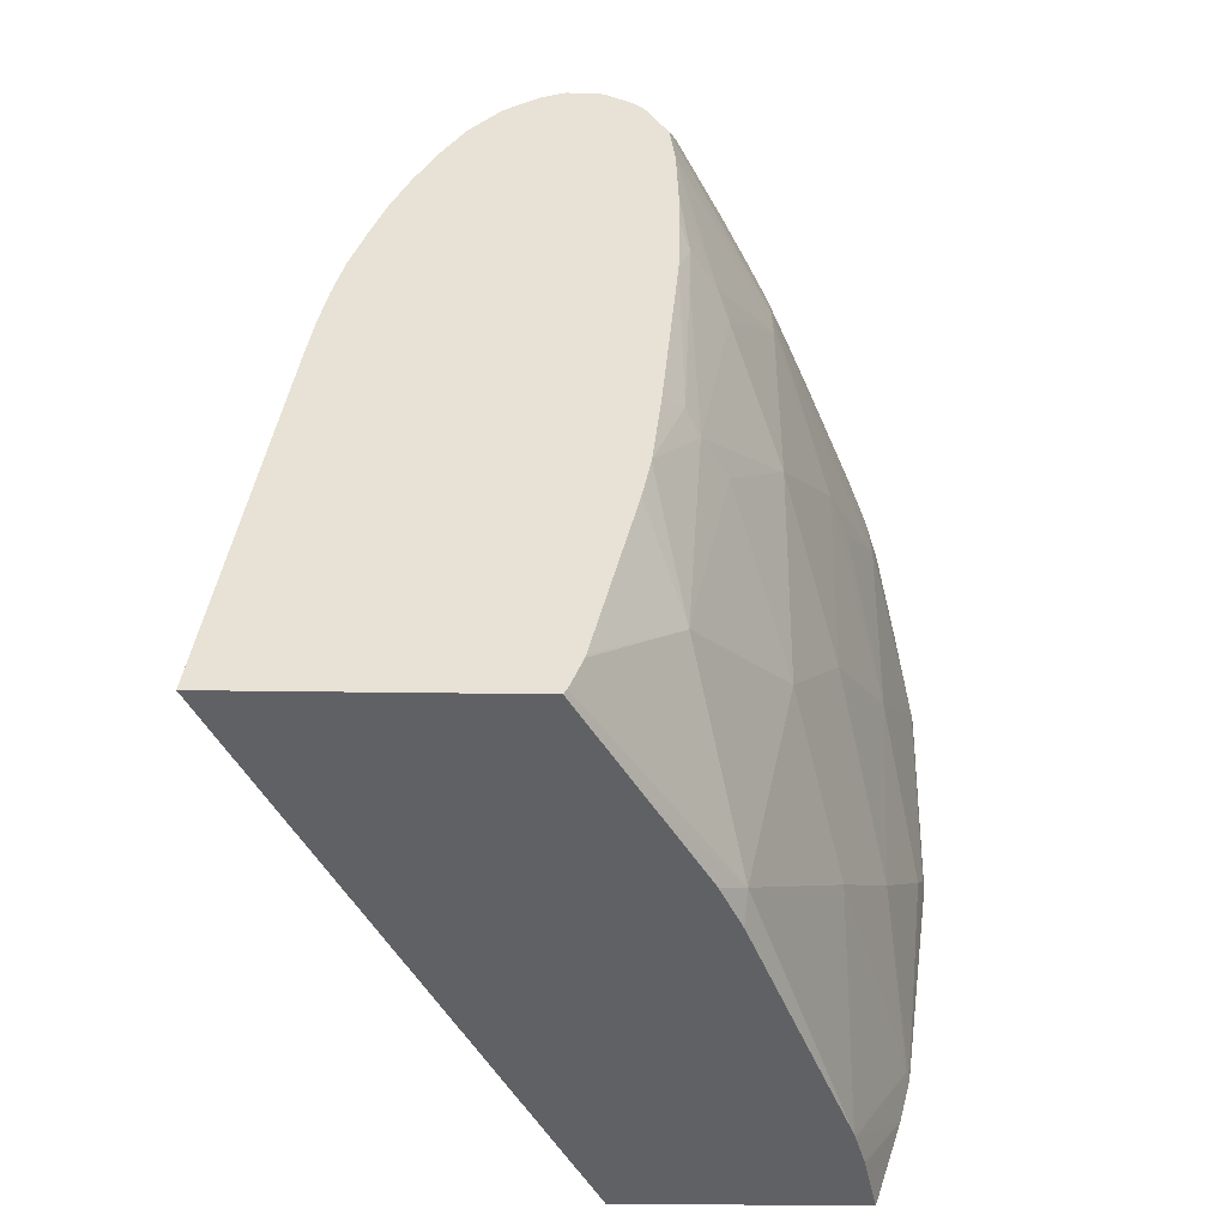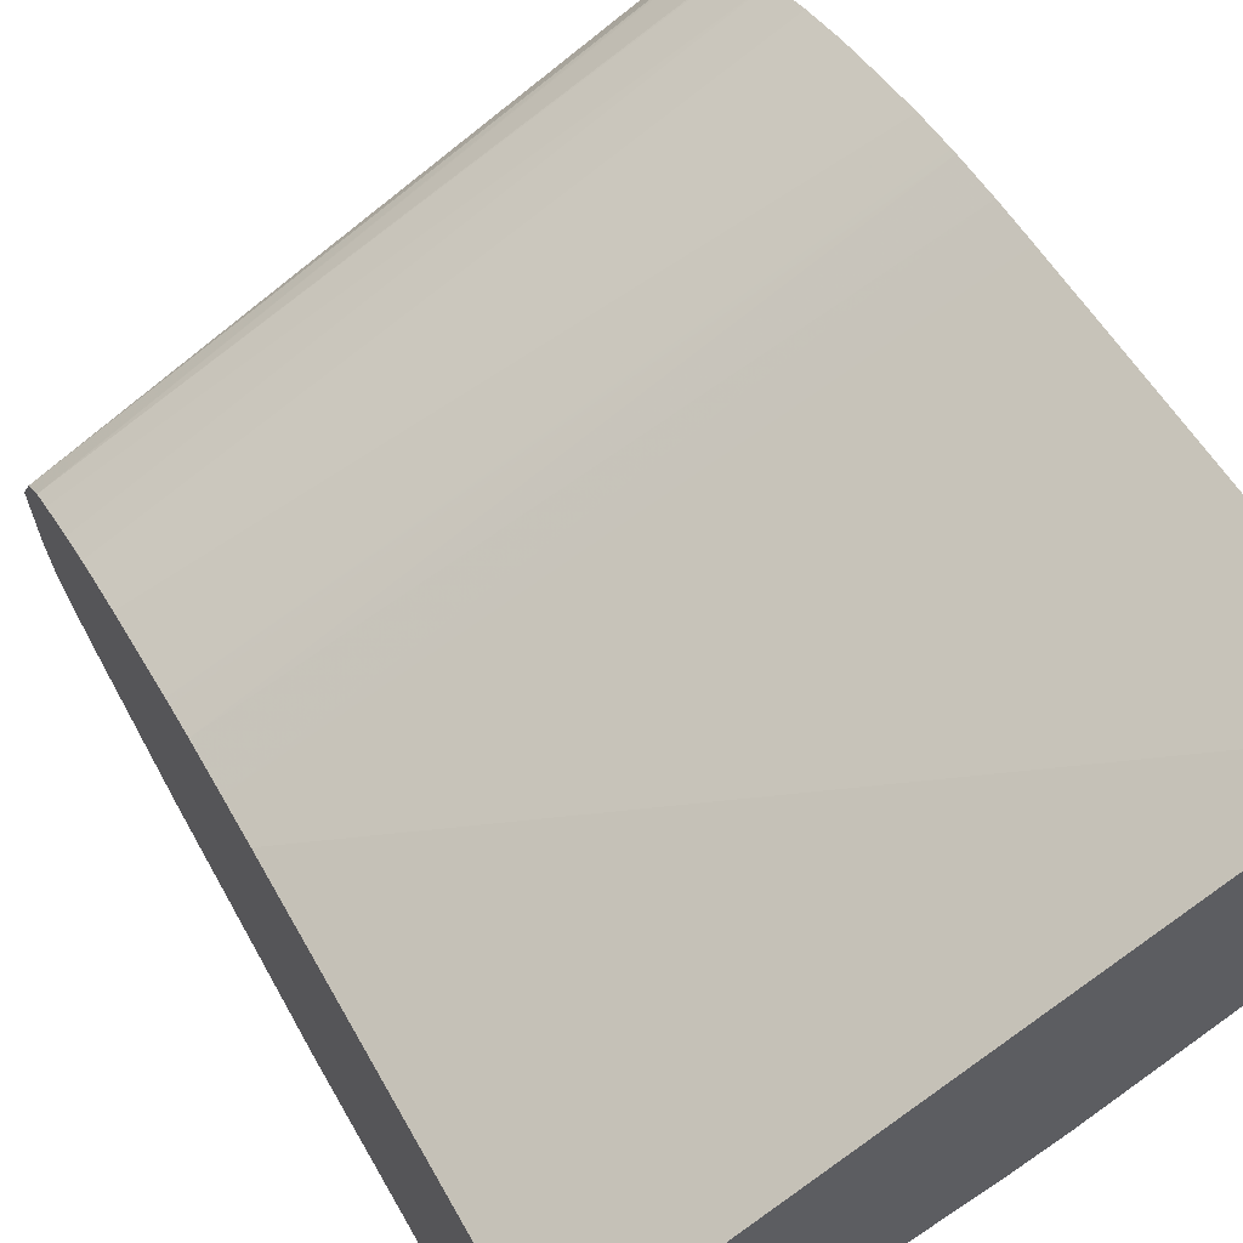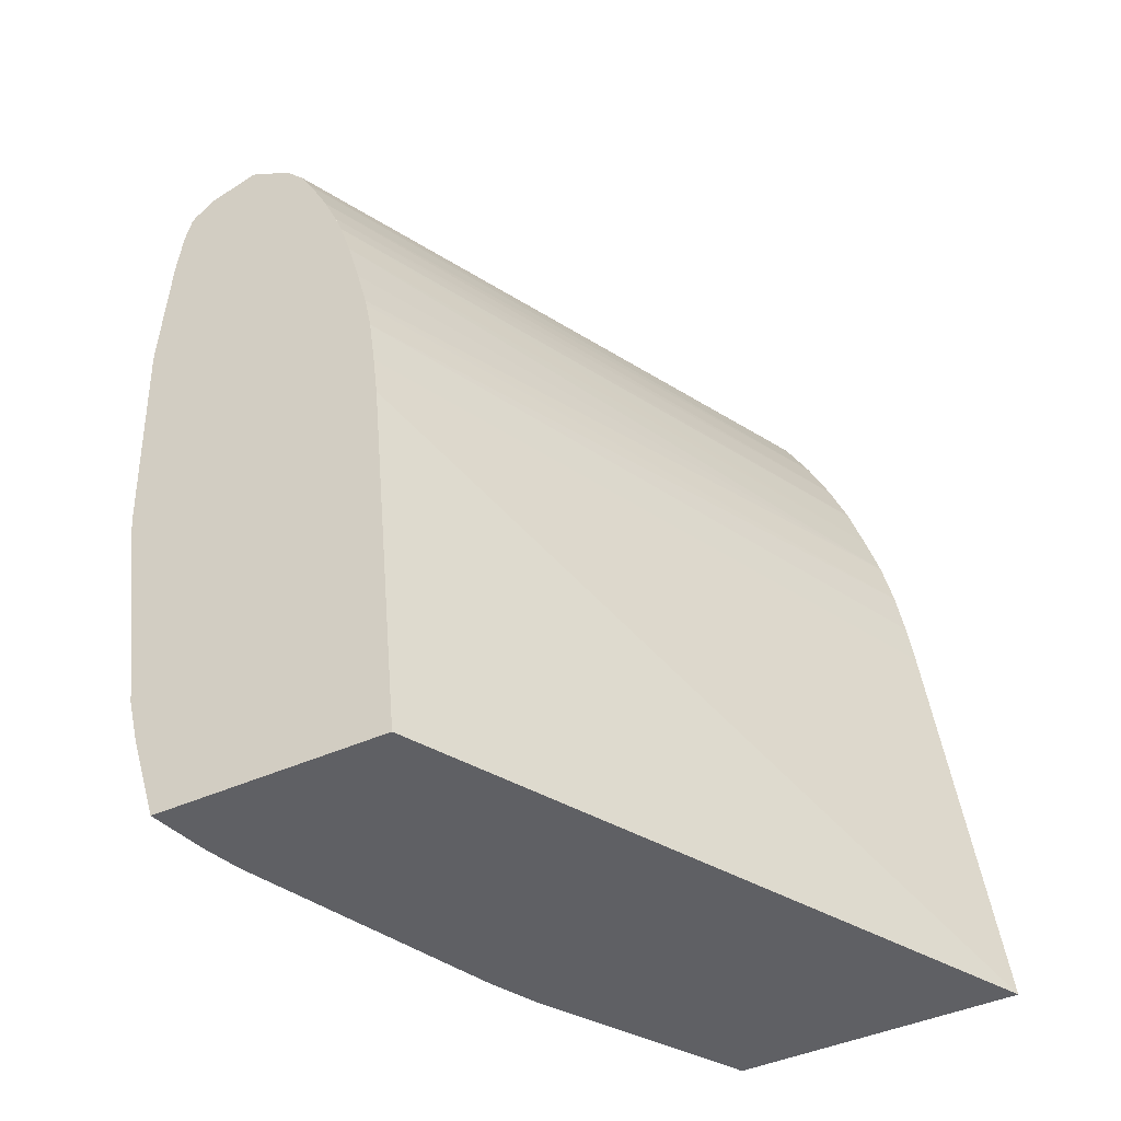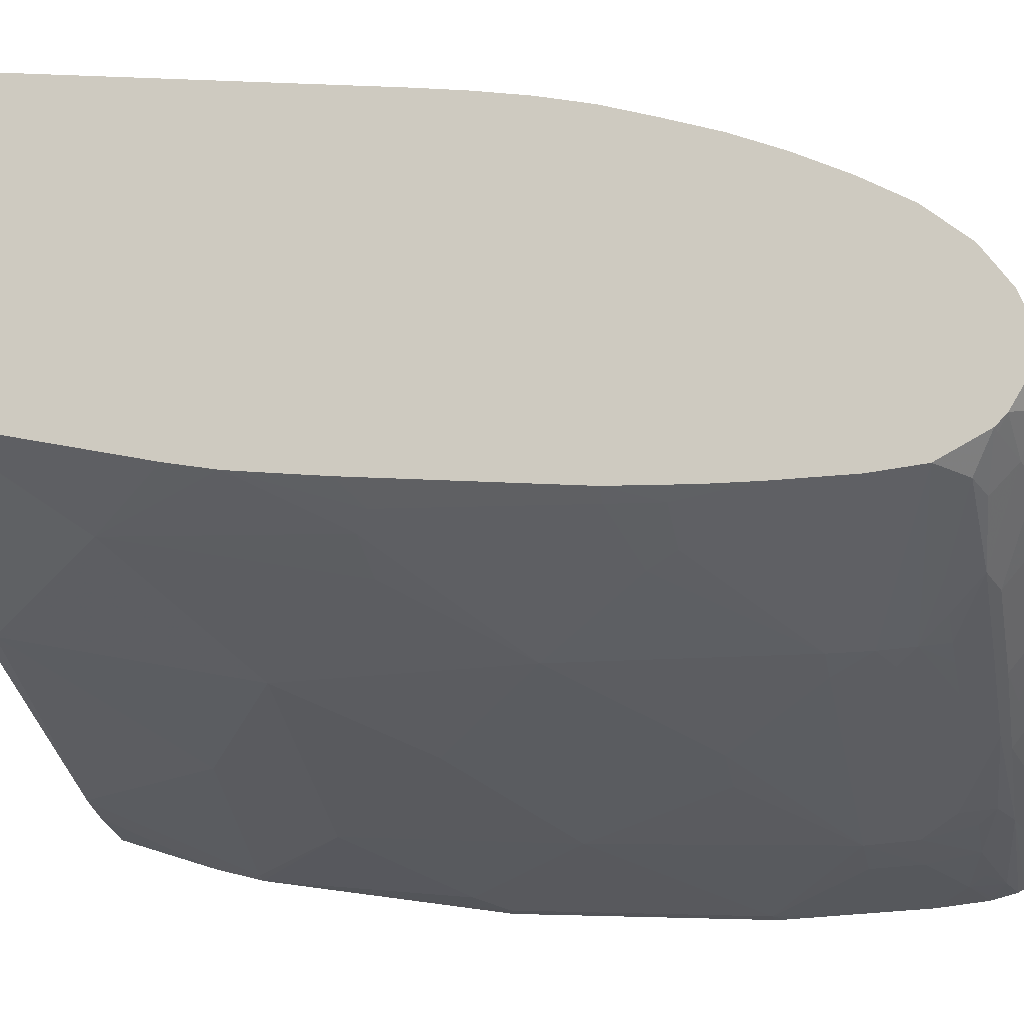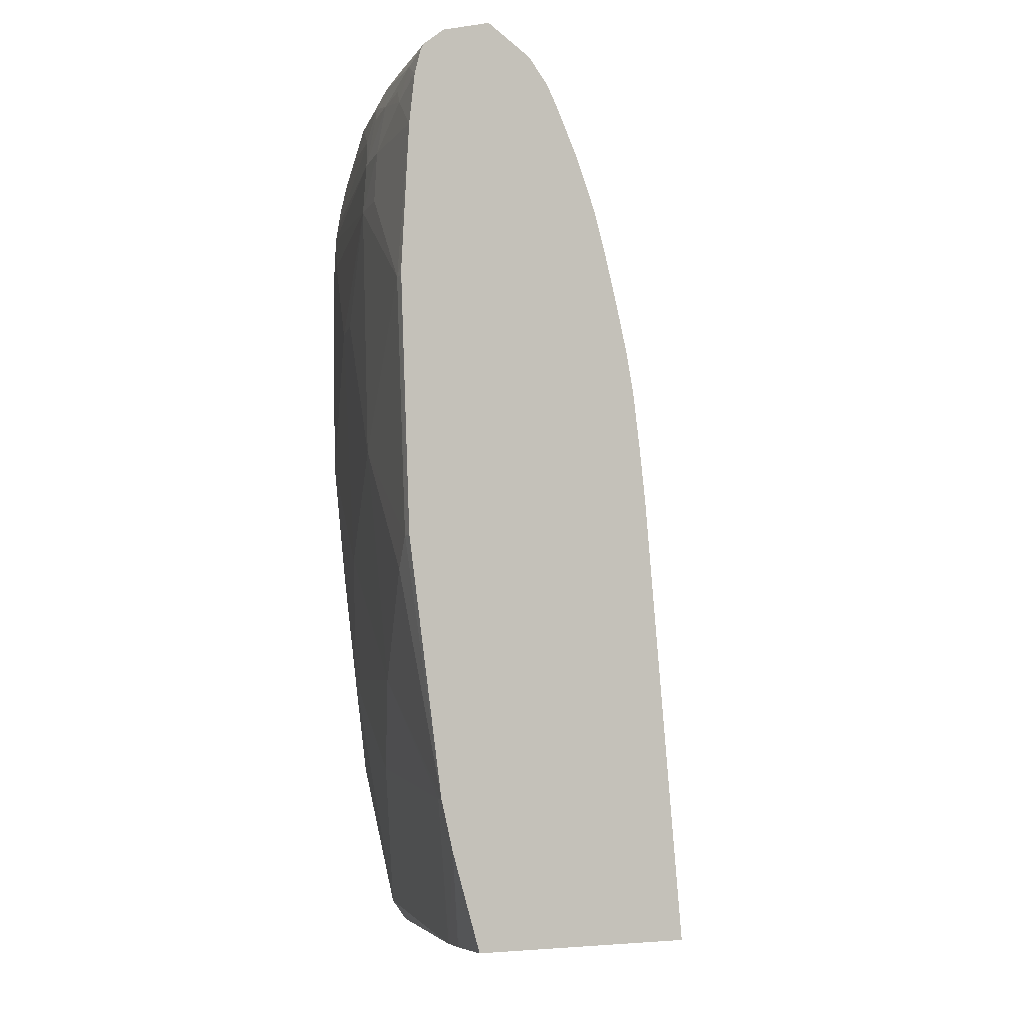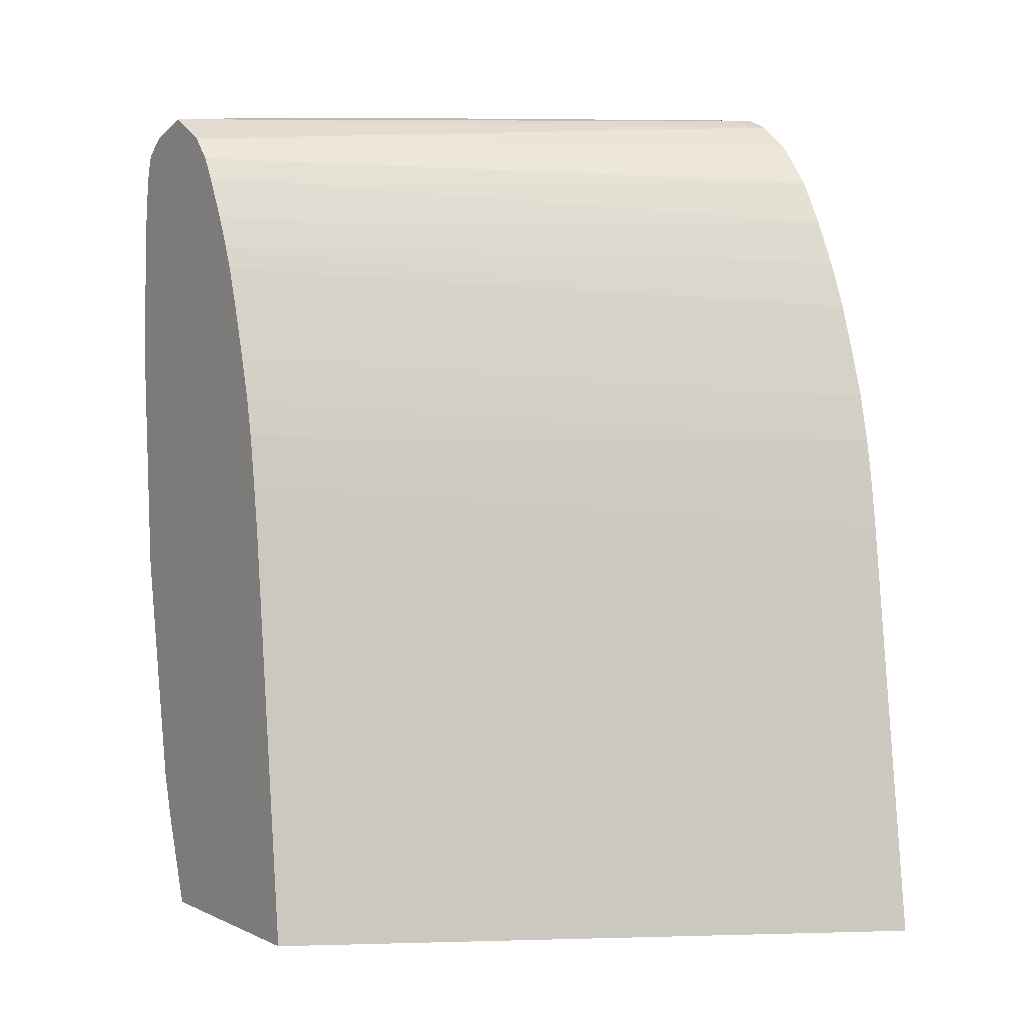
<metadata>
{"format":"obj","ext":"obj","renderer":"f3d","projection":"perspective","resolution":1024,"background":"white","views":[{"elev":-50.1,"azim":-90.8,"up":"+Z"},{"elev":60.9,"azim":151.4,"up":"+Y"},{"elev":-44.0,"azim":117.8,"up":"+Z"},{"elev":-13.1,"azim":-77.7,"up":"+Y"},{"elev":-5.8,"azim":56.4,"up":"+Z"},{"elev":3.4,"azim":146.3,"up":"+Z"}]}
</metadata>
<code>
v -0.02424 -0.08061 0.05994
v -0.02424 -0.0806 0.06035
v -0.02464 -0.08053 0.05994
v -0.02464 -0.08018 0.05146
v -0.02424 -0.08025 0.05146
v -0.02424 -0.08034 0.06504
v -0.02804 -0.07946 0.06334
v -0.02973 -0.07893 0.06334
v -0.02973 -0.07868 0.05485
v -0.02558 -0.07983 0.05044
v -0.02424 -0.079 0.04297
v -0.02424 -0.08014 0.06675
v -0.02574 -0.07984 0.06619
v -0.02804 -0.07936 0.06504
v -0.02973 -0.07881 0.06504
v -0.03922 -0.07477 0.06469
v -0.03822 -0.07529 0.06334
v -0.0348 -0.07684 0.05994
v -0.03313 -0.07752 0.05994
v -0.03437 -0.07659 0.05146
v -0.0291 -0.0782 0.04689
v -0.02464 -0.07888 0.04297
v -0.02424 -0.07857 0.04127
v -0.02424 -0.0799 0.06763
v -0.0253 -0.07971 0.06732
v -0.0247 -0.08001 0.06675
v -0.02804 -0.07903 0.06673
v -0.02632 -0.07955 0.06675
v -0.02982 -0.07841 0.06678
v -0.03079 -0.07817 0.06624
v -0.03837 -0.07508 0.06517
v -0.04508 -0.07129 0.06504
v -0.03927 -0.07481 0.06334
v -0.03904 -0.07467 0.06582
v -0.04508 -0.0711 0.06673
v -0.03918 -0.07476 0.05545
v -0.03745 -0.07472 0.04709
v -0.03228 -0.07638 0.04381
v -0.02765 -0.07662 0.038
v -0.02752 -0.07667 0.038
v -0.02634 -0.07704 0.038
v -0.02622 -0.07707 0.038
v -0.02424 -0.07753 0.038
v -0.02424 -0.07978 0.06783
v -0.02931 -0.07823 0.06781
v -0.03044 -0.07802 0.06737
v -0.03437 -0.07655 0.06673
v -0.03412 -0.07645 0.0677
v -0.03522 -0.07618 0.06673
v -0.03652 -0.07561 0.06673
v -0.04508 -0.07135 0.06251
v -0.04316 -0.07261 0.05999
v -0.0425 -0.073 0.05946
v -0.0425 -0.073 0.05901
v -0.03796 -0.07496 0.06673
v -0.03881 -0.07456 0.06673
v -0.03992 -0.07399 0.06673
v -0.04124 -0.07326 0.06673
v -0.04428 -0.07135 0.06769
v -0.04508 -0.07026 0.06832
v -0.04347 -0.07183 0.05135
v -0.04189 -0.07277 0.05146
v -0.04254 -0.07135 0.04361
v -0.03743 -0.07302 0.03866
v -0.03652 -0.07293 0.038
v -0.02424 -0.06926 0.038
v -0.02634 -0.07871 0.06828
v -0.02804 -0.07844 0.06807
v -0.02424 -0.07902 0.06844
v -0.03313 -0.07664 0.06796
v -0.03652 -0.07505 0.06808
v -0.03761 -0.07479 0.06777
v -0.04508 -0.07135 0.06083
v -0.04463 -0.07168 0.05994
v -0.04459 -0.07162 0.05825
v -0.04102 -0.07312 0.06781
v -0.04331 -0.07163 0.06803
v -0.04485 -0.07034 0.06839
v -0.04508 -0.0699 0.06868
v -0.04424 -0.07136 0.05185
v -0.04508 -0.0703 0.04806
v -0.04508 -0.07029 0.04798
v -0.04508 -0.06999 0.04636
v -0.04508 -0.06851 0.03956
v -0.04508 -0.06847 0.03942
v -0.04508 -0.06804 0.0382
v -0.04508 -0.06792 0.038
v -0.04171 -0.06997 0.038
v -0.03812 -0.07214 0.038
v -0.04508 -0.0581 0.038
v -0.02424 -0.07072 0.05316
v -0.02891 -0.07639 0.06928
v -0.03327 -0.07545 0.0689
v -0.03143 -0.07698 0.06825
v -0.02424 -0.07723 0.06901
v -0.02464 -0.07723 0.06904
v -0.02634 -0.07723 0.06908
v -0.03474 -0.07559 0.06827
v -0.03652 -0.07404 0.06893
v -0.03865 -0.07271 0.06921
v -0.03992 -0.07241 0.06897
v -0.03992 -0.0734 0.06812
v -0.04508 -0.07126 0.05825
v -0.04331 -0.07074 0.06888
v -0.04428 -0.06965 0.06931
v -0.04508 -0.06891 0.06928
v -0.04508 -0.07063 0.05111
v -0.04508 -0.07048 0.04966
v -0.04508 -0.05995 0.05321
v -0.02424 -0.07093 0.05485
v -0.02863 -0.07639 0.06928
v -0.0328 -0.07482 0.06932
v -0.03752 -0.07303 0.0693
v -0.04508 -0.06669 0.06902
v -0.04404 -0.06783 0.06931
v -0.04501 -0.06756 0.06937
v -0.03198 -0.07458 0.06932
v -0.02863 -0.07637 0.06928
v -0.02424 -0.07559 0.06811
v -0.04096 -0.07135 0.0693
v -0.04209 -0.07107 0.06921
v -0.04331 -0.0699 0.06936
v -0.04508 -0.06865 0.06937
v -0.04508 -0.06006 0.05404
v -0.04508 -0.06017 0.05485
v -0.02424 -0.0712 0.0568
v -0.03198 -0.07482 0.06932
v -0.04491 -0.06872 0.06937
v -0.03652 -0.07319 0.06933
v -0.04508 -0.06596 0.06848
v -0.04508 -0.06754 0.06937
v -0.02424 -0.07485 0.06729
v -0.04508 -0.0654 0.06806
v -0.04508 -0.06046 0.05653
v -0.02424 -0.07143 0.05797
v -0.04508 -0.06531 0.06796
v -0.02424 -0.07442 0.06654
v -0.04508 -0.0642 0.06657
v -0.04508 -0.06426 0.06666
v -0.04508 -0.0605 0.05674
v -0.02424 -0.07149 0.05825
v -0.02424 -0.07364 0.06499
v -0.04508 -0.06334 0.06501
v -0.04508 -0.06335 0.06504
v -0.04508 -0.06351 0.06532
v -0.04508 -0.06084 0.05825
v -0.02424 -0.0719 0.05983
v -0.02424 -0.07313 0.06381
v -0.02424 -0.07313 0.06381
v -0.04508 -0.06256 0.06334
v -0.04508 -0.06105 0.05895
v -0.02424 -0.07239 0.06163
v -0.02424 -0.07283 0.06303
v -0.04508 -0.0619 0.06168
v -0.04508 -0.06135 0.05994
v -0.04508 -0.06187 0.06158
f 1 2 3
f 1 3 4
f 1 4 5
f 1 5 11
f 1 11 23
f 1 23 43
f 1 43 66
f 1 66 91
f 1 91 110
f 1 110 126
f 1 126 135
f 1 135 141
f 1 141 147
f 1 147 152
f 1 152 153
f 1 153 148
f 1 148 142
f 1 142 137
f 1 137 132
f 1 132 119
f 1 119 95
f 1 95 69
f 1 69 44
f 1 44 24
f 1 24 12
f 1 12 6
f 1 6 2
f 2 6 3
f 3 6 7
f 3 7 8
f 3 8 9
f 3 9 4
f 4 10 11
f 4 11 5
f 4 9 10
f 6 12 13
f 6 13 14
f 6 14 7
f 7 14 8
f 8 14 15
f 8 15 16
f 8 16 17
f 8 17 18
f 8 18 19
f 8 19 9
f 9 19 18
f 9 18 20
f 9 20 21
f 9 21 10
f 10 21 11
f 11 22 23
f 11 21 22
f 12 24 25
f 12 25 26
f 12 26 13
f 13 27 14
f 13 26 25
f 13 25 28
f 13 28 27
f 14 27 15
f 15 27 29
f 15 29 30
f 15 30 31
f 15 31 16
f 16 32 33
f 16 33 17
f 16 31 34
f 16 34 35
f 16 35 32
f 17 33 18
f 18 36 20
f 18 33 36
f 20 37 21
f 20 36 37
f 21 37 38
f 21 38 22
f 22 39 40
f 22 40 23
f 22 38 39
f 23 40 41
f 23 41 42
f 23 42 43
f 24 44 45
f 24 45 25
f 25 45 27
f 25 27 28
f 27 45 46
f 27 46 29
f 29 46 30
f 30 47 31
f 30 46 48
f 30 48 47
f 31 47 49
f 31 49 50
f 31 50 34
f 32 51 52
f 32 52 33
f 32 35 60
f 32 60 79
f 32 79 106
f 32 106 123
f 32 123 131
f 32 131 114
f 32 114 130
f 32 130 133
f 32 133 136
f 32 136 139
f 32 139 138
f 32 138 145
f 32 145 144
f 32 144 143
f 32 143 150
f 32 150 154
f 32 154 156
f 32 156 155
f 32 155 151
f 32 151 146
f 32 146 140
f 32 140 134
f 32 134 125
f 32 125 124
f 32 124 109
f 32 109 90
f 32 90 87
f 32 87 86
f 32 86 85
f 32 85 84
f 32 84 83
f 32 83 82
f 32 82 81
f 32 81 108
f 32 108 107
f 32 107 103
f 32 103 73
f 32 73 51
f 33 52 53
f 33 53 54
f 33 54 36
f 34 50 55
f 34 55 56
f 34 56 57
f 34 57 58
f 34 58 35
f 35 58 59
f 35 59 60
f 36 54 61
f 36 61 62
f 36 62 37
f 37 62 63
f 37 63 64
f 37 64 38
f 38 64 39
f 39 64 65
f 39 65 89
f 39 89 88
f 39 88 87
f 39 87 90
f 39 90 66
f 39 66 43
f 39 43 42
f 39 42 41
f 39 41 40
f 44 67 68
f 44 68 45
f 44 69 67
f 45 48 46
f 45 68 70
f 45 70 48
f 47 48 49
f 48 70 71
f 48 71 72
f 48 72 55
f 48 55 50
f 48 50 49
f 51 73 74
f 51 74 52
f 52 74 54
f 52 54 53
f 54 74 75
f 54 75 61
f 55 72 56
f 56 72 76
f 56 76 57
f 57 76 58
f 58 76 59
f 59 76 77
f 59 77 60
f 60 77 78
f 60 78 79
f 61 80 81
f 61 81 63
f 61 63 62
f 61 75 80
f 63 81 82
f 63 82 83
f 63 83 84
f 63 84 85
f 63 85 64
f 64 85 86
f 64 86 87
f 64 87 88
f 64 88 89
f 64 89 65
f 66 90 91
f 67 69 92
f 67 92 68
f 68 92 93
f 68 93 94
f 68 94 70
f 69 95 96
f 69 96 97
f 69 97 92
f 70 94 93
f 70 93 98
f 70 98 71
f 71 98 99
f 71 99 100
f 71 100 101
f 71 101 102
f 71 102 72
f 72 102 76
f 73 103 74
f 74 103 75
f 75 103 80
f 76 102 104
f 76 104 77
f 77 104 78
f 78 104 79
f 79 104 105
f 79 105 106
f 80 107 108
f 80 108 81
f 80 103 107
f 90 109 91
f 91 109 110
f 92 97 111
f 92 111 127
f 92 127 112
f 92 112 93
f 93 112 113
f 93 113 100
f 93 100 99
f 93 99 98
f 95 114 115
f 95 115 116
f 95 116 117
f 95 117 118
f 95 118 96
f 95 119 114
f 96 118 111
f 96 111 97
f 100 113 120
f 100 120 121
f 100 121 101
f 101 121 102
f 102 121 104
f 104 121 105
f 105 121 120
f 105 120 122
f 105 122 123
f 105 123 106
f 109 124 110
f 110 124 125
f 110 125 126
f 111 118 117
f 111 117 127
f 112 127 128
f 112 128 122
f 112 122 129
f 112 129 113
f 113 129 122
f 113 122 120
f 114 131 116
f 114 116 115
f 114 119 130
f 116 131 128
f 116 128 117
f 117 128 127
f 119 132 133
f 119 133 130
f 122 128 123
f 123 128 131
f 125 134 126
f 126 134 135
f 132 136 133
f 132 137 138
f 132 138 139
f 132 139 136
f 134 140 141
f 134 141 135
f 137 142 143
f 137 143 144
f 137 144 145
f 137 145 138
f 140 146 141
f 141 146 147
f 142 148 149
f 142 149 150
f 142 150 143
f 146 151 152
f 146 152 147
f 148 153 149
f 149 153 154
f 149 154 150
f 151 155 152
f 152 155 153
f 153 155 156
f 153 156 154

</code>
